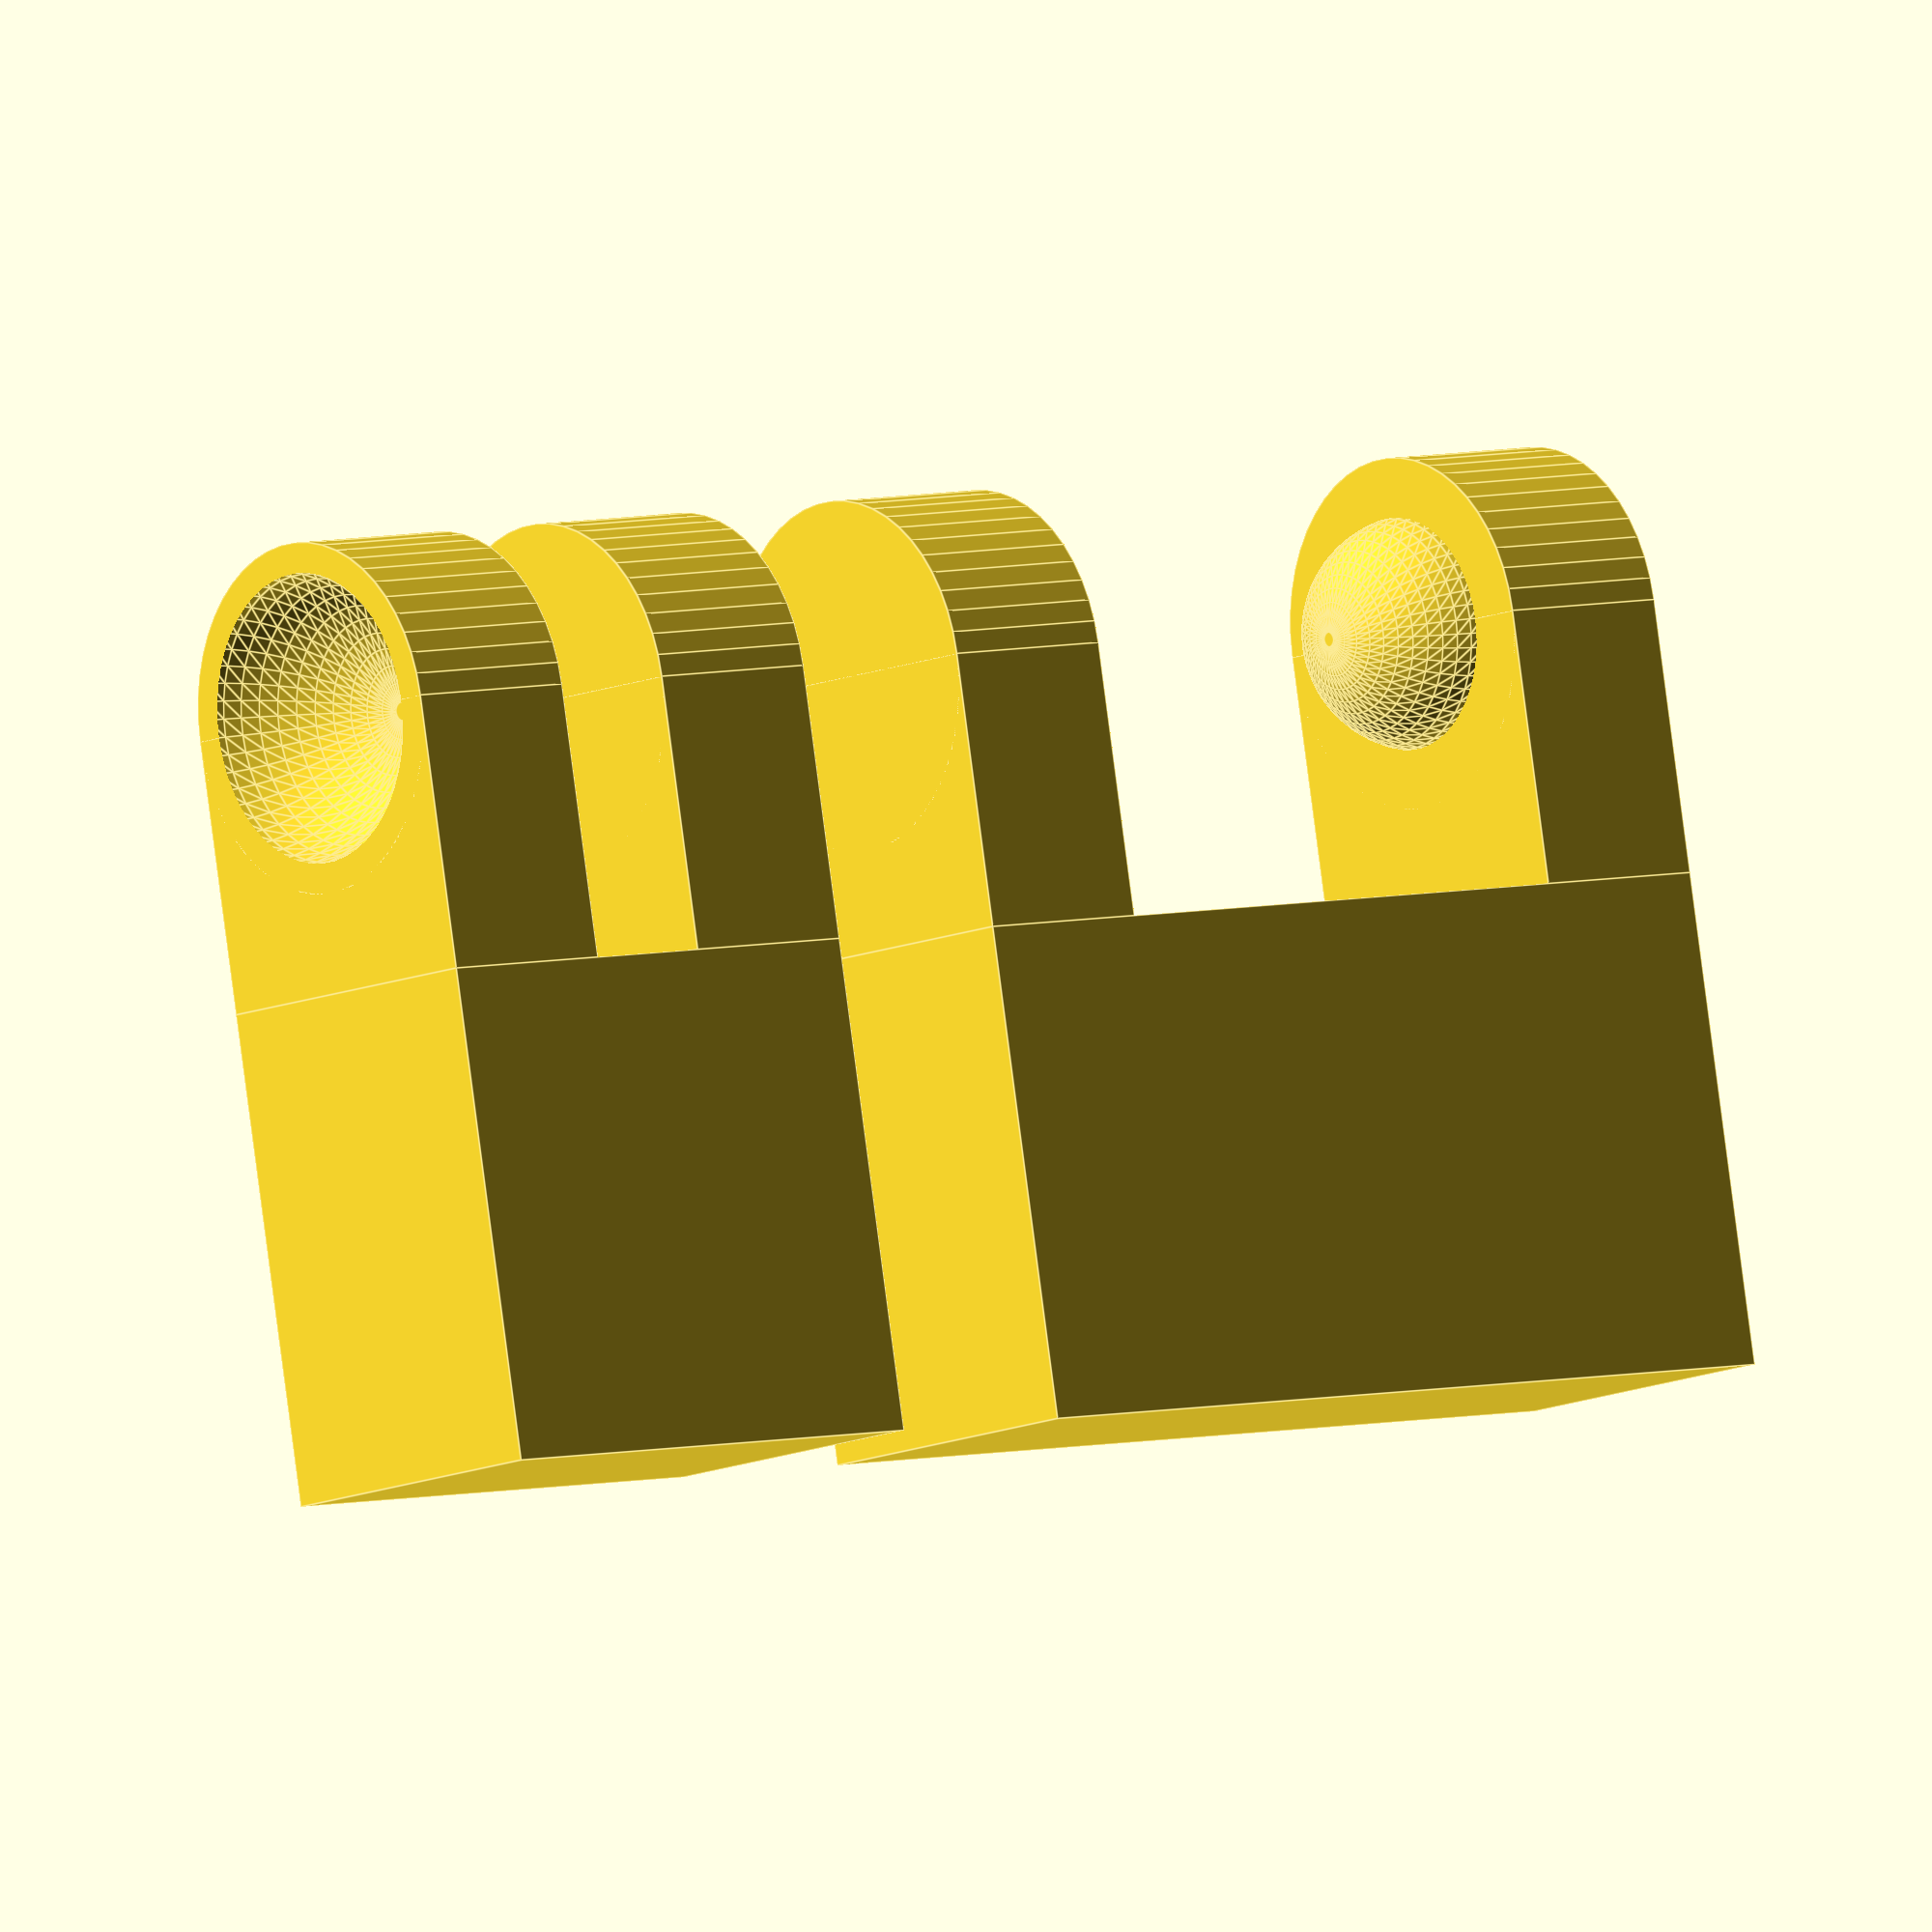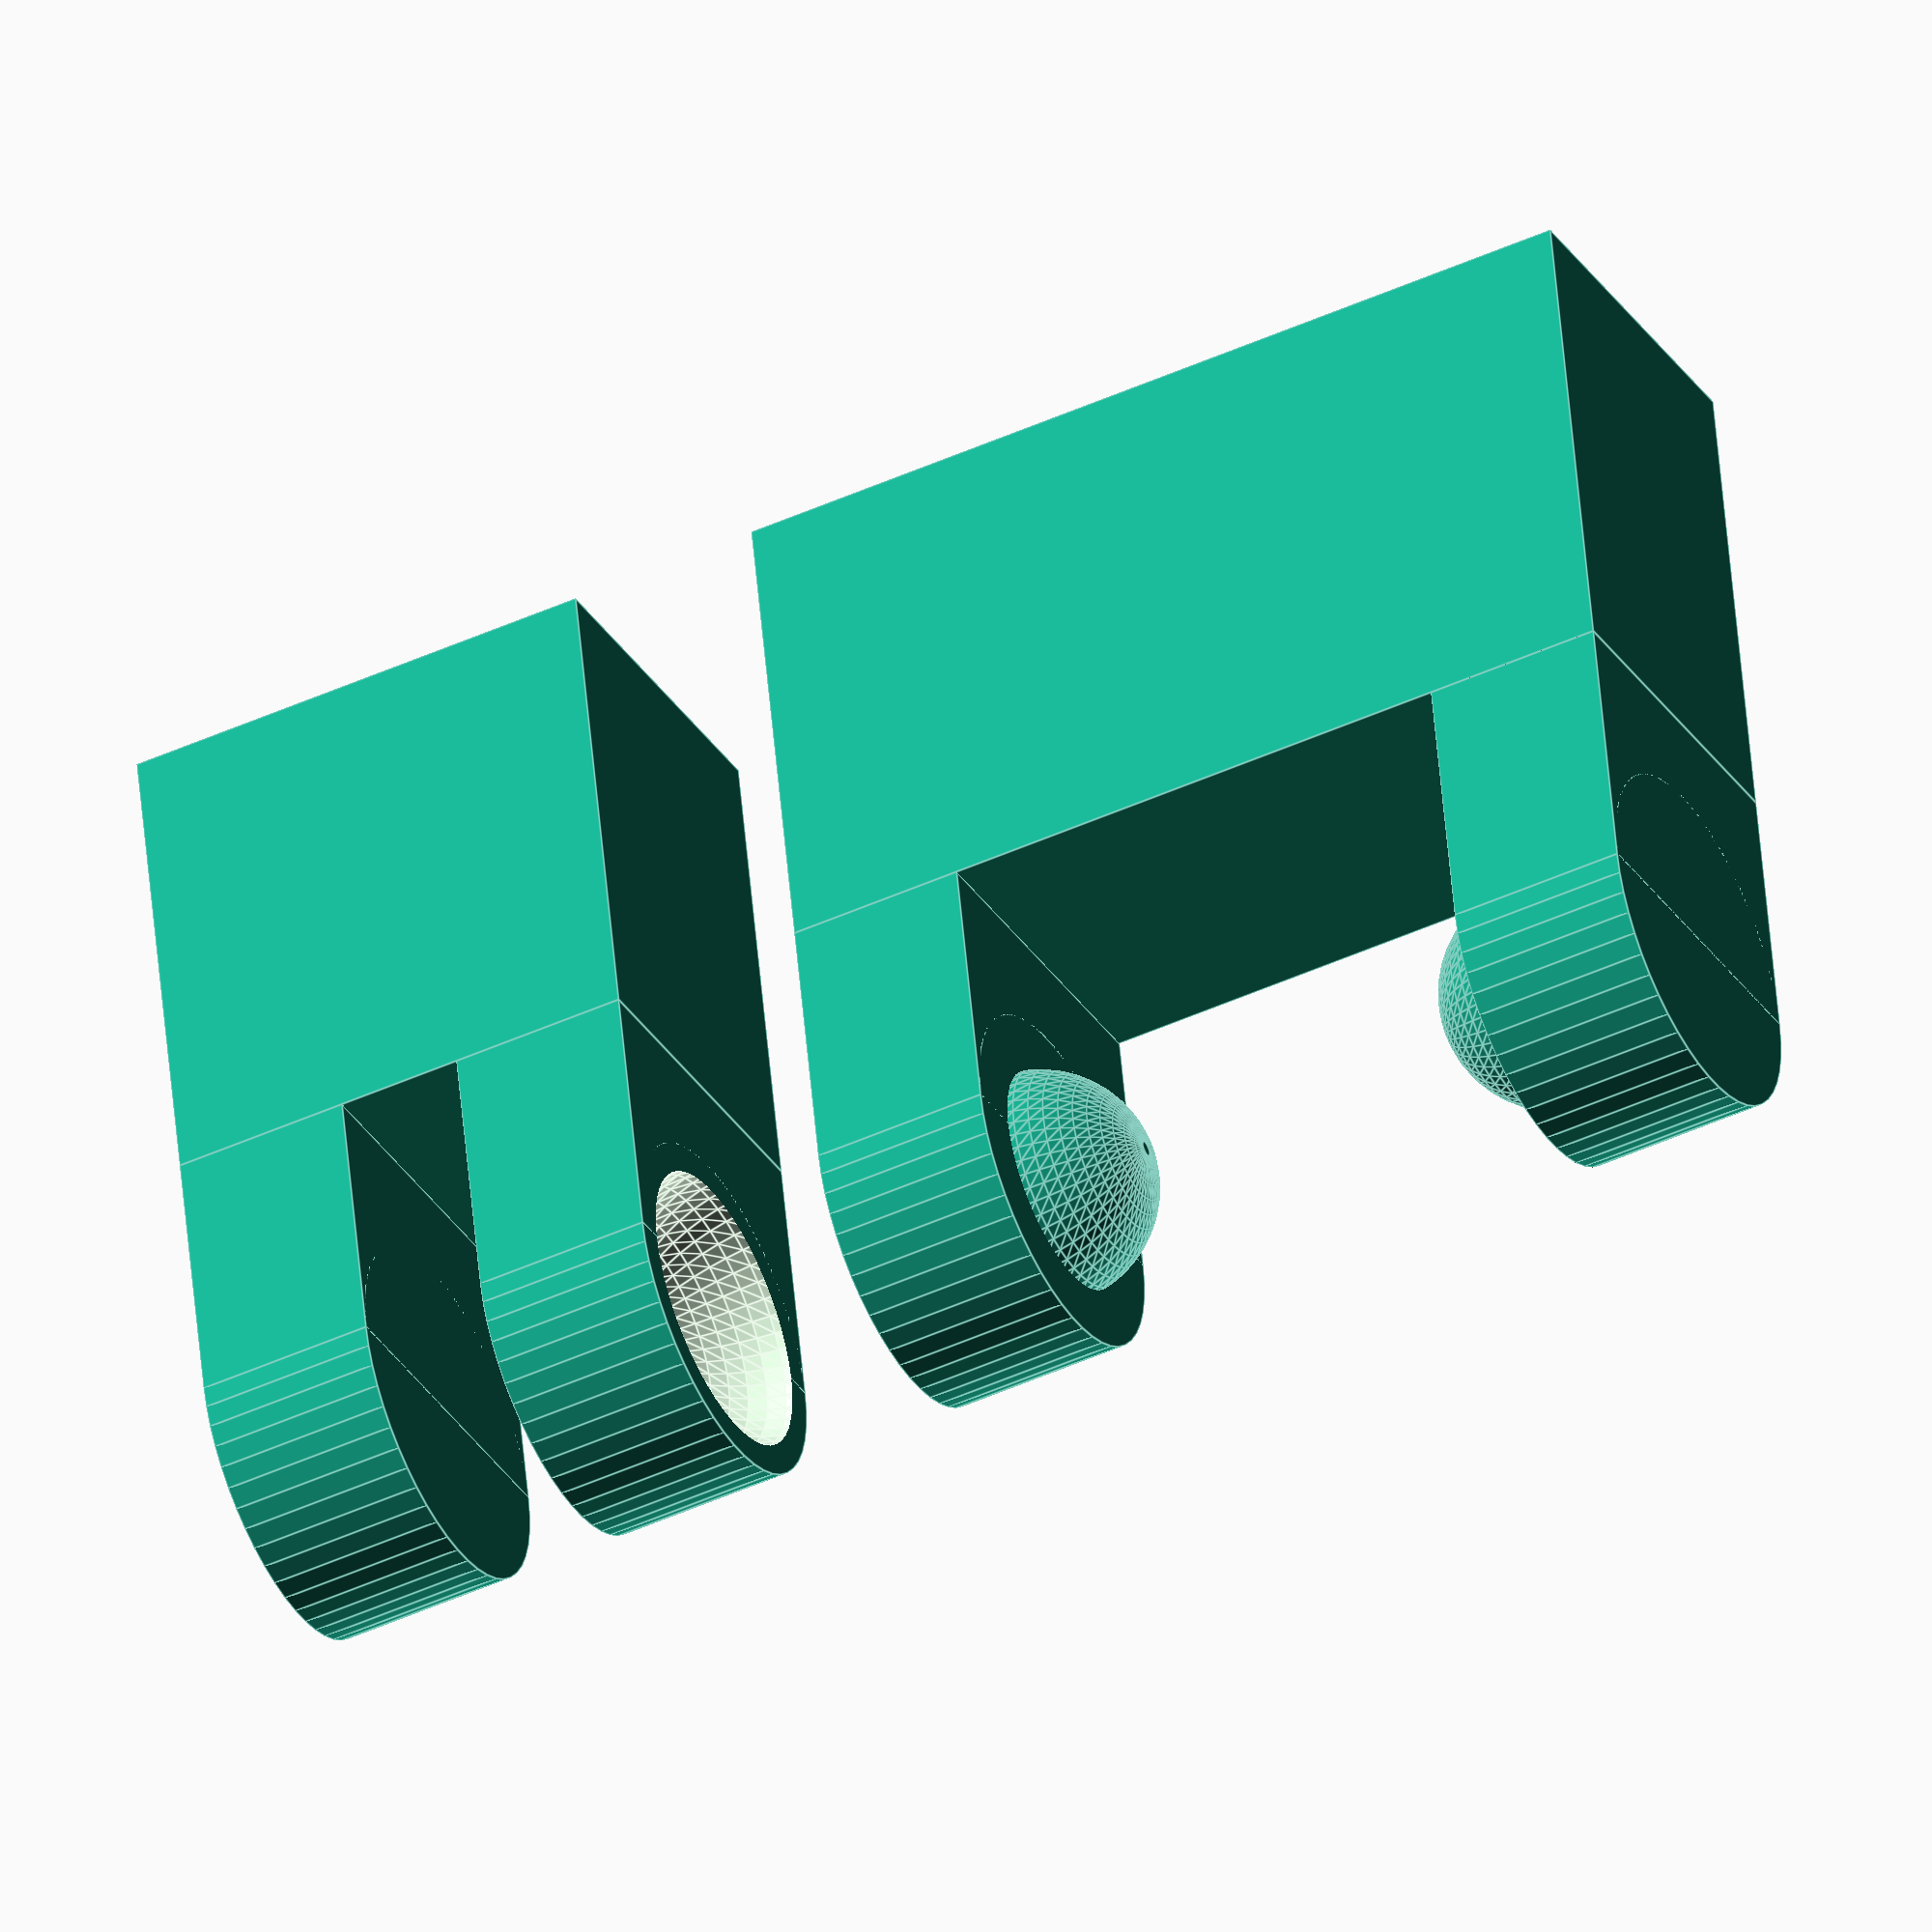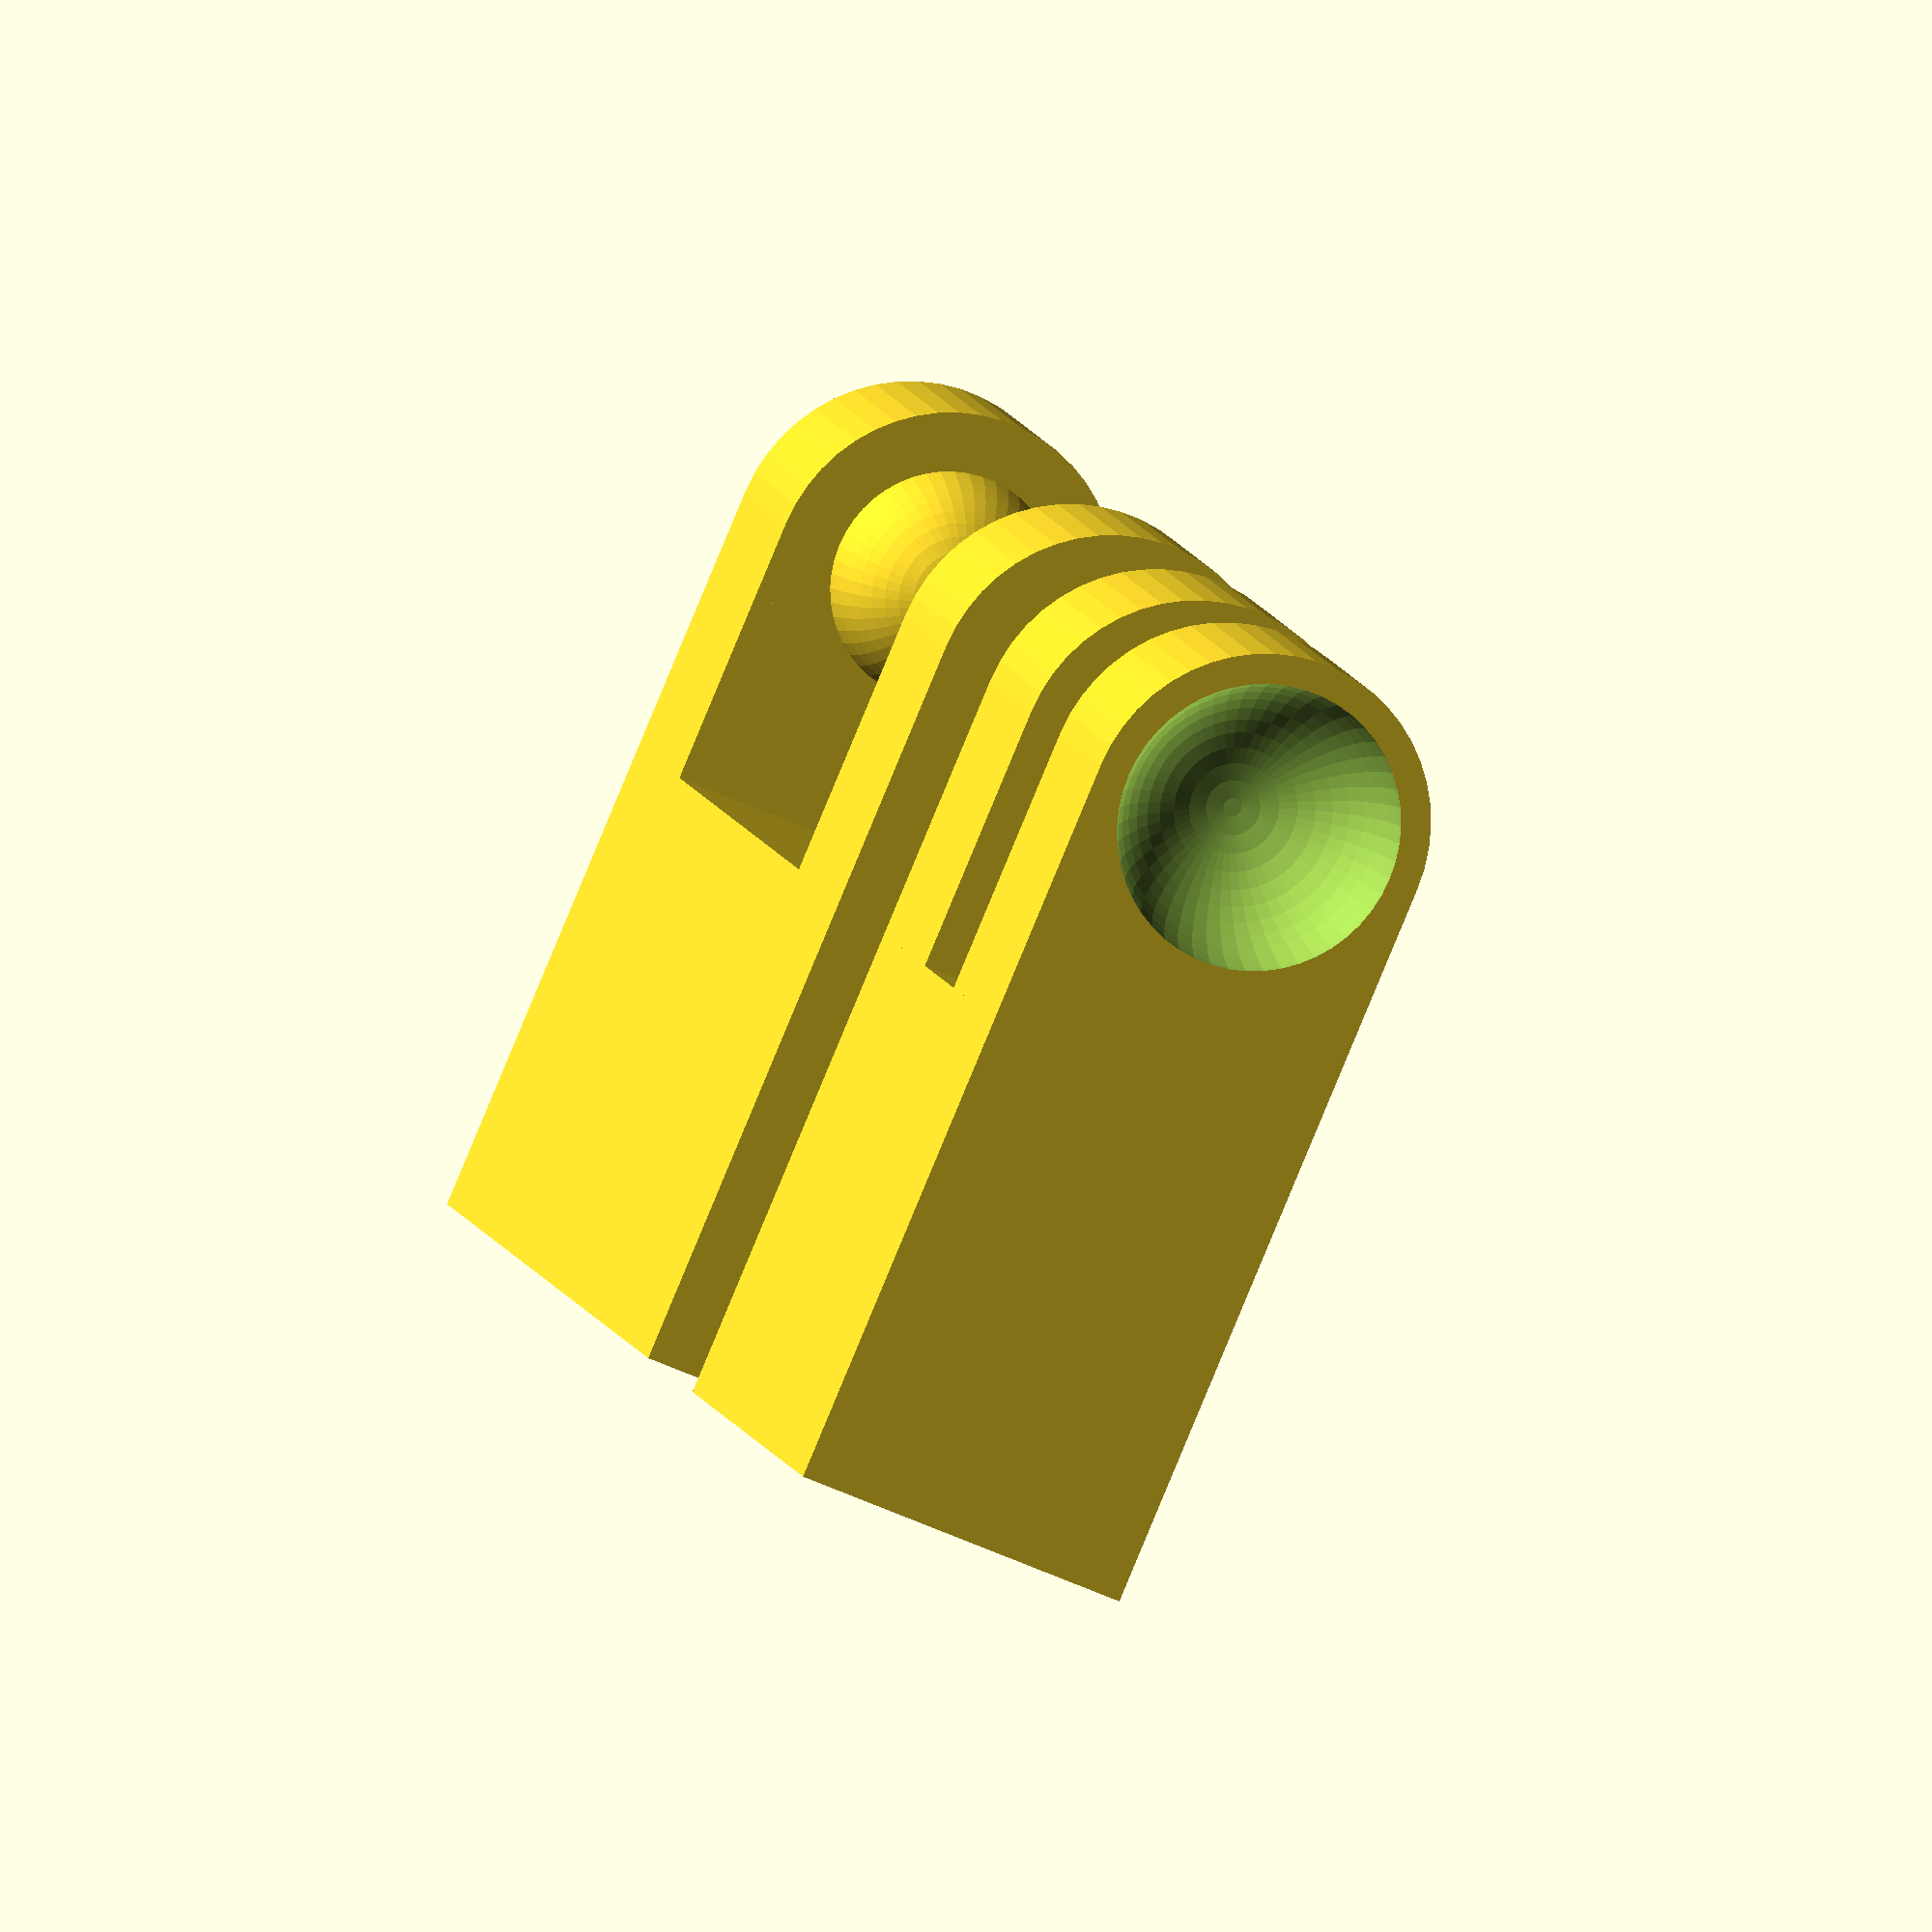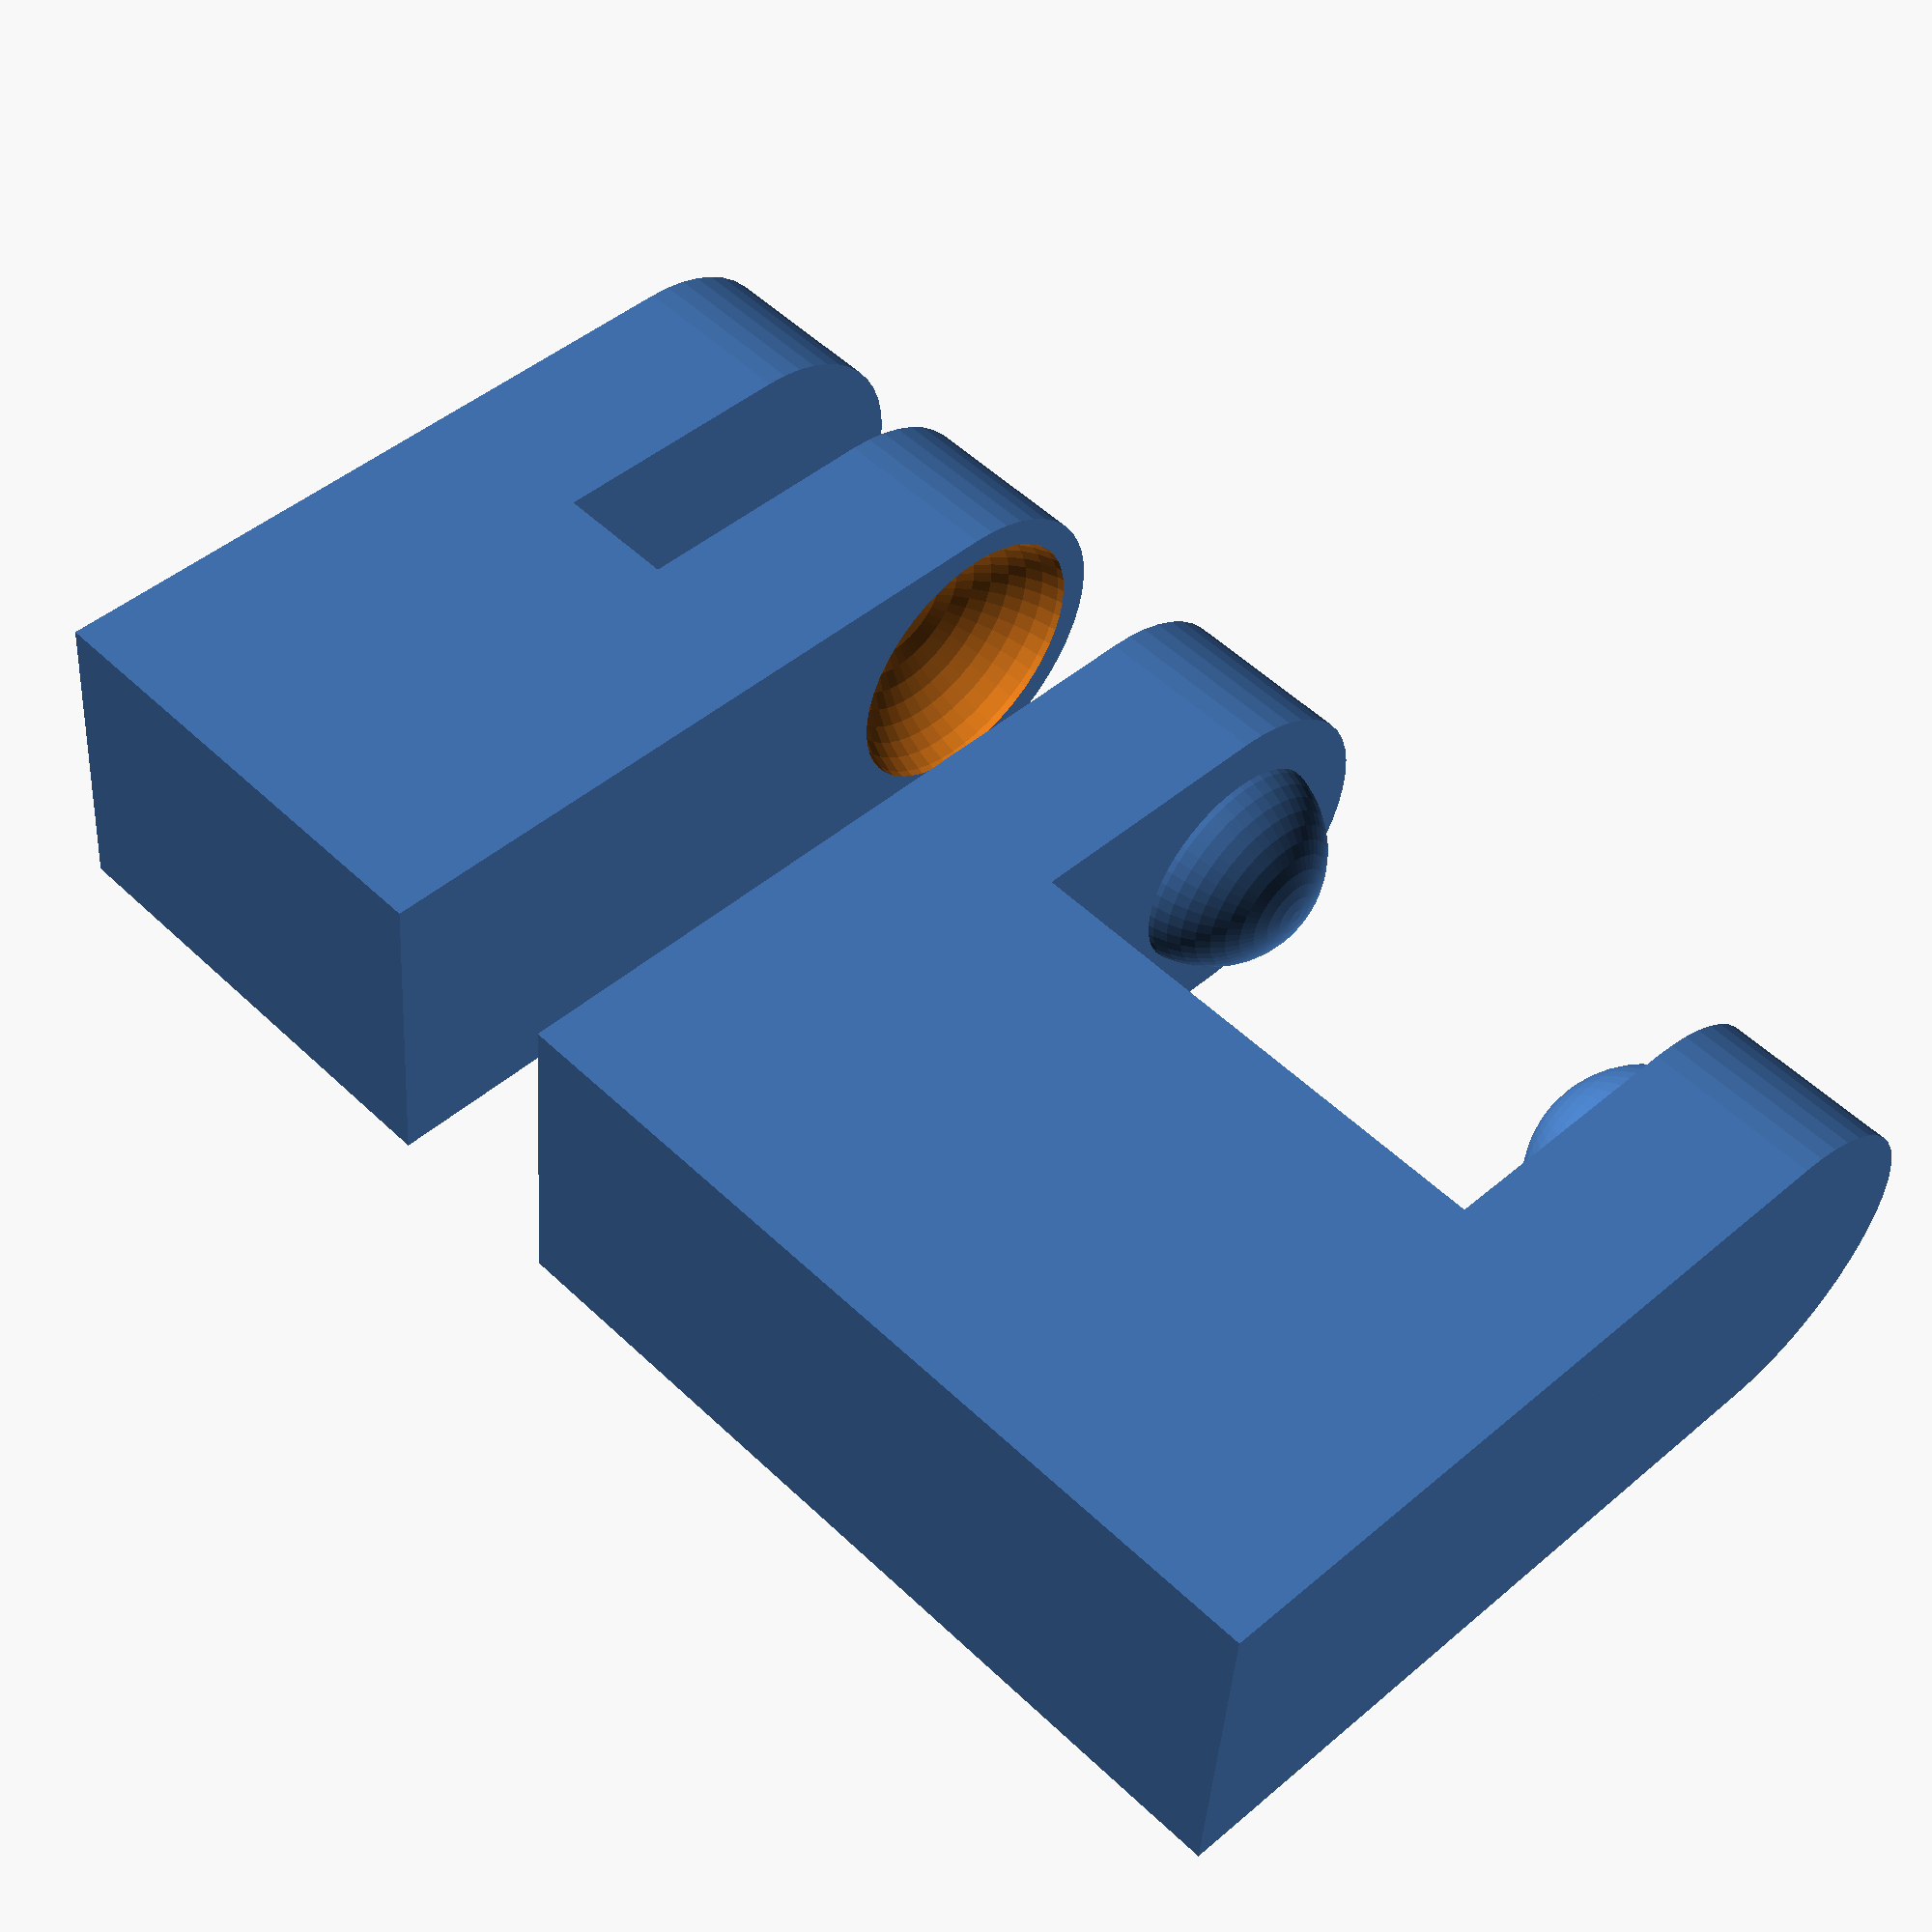
<openscad>
//number of fragments
$fn=50;

tabThickness = 1.85;
tabWidth = 3.55;
//Gap between tabs on the inside snap
tabSeperation = 1.3;
//Moves the tabs on the outside part, to allow more room for inside part
tabTolerance = 0.2;

//extends the tabs so that they have room to rotate
pivotTolerance = 1;
//diameter of the ball that is used to make an indent on the inside part
directDiameter = 3;
//use this instead of ball diameter to control indent width
indentWidth = 2.93939;
//Choose to use either directDiameter or indentWidth
diameterOrWidth = 0;//	[0:Use ball diameter, 1:Use indent width]
//difference in radius between bump and indent
ballTolerance = 0.3;
//extends the block that the tabs are connected to
backLength = 5;


//how much of the ball comes from the tab on the range (0 , 0.5]
ballRatio = .4; 





//reverse testing equation for diameter from width
divisor = 4*(.25-pow(.5-ballRatio,2));
dSquared = pow(exposedWidth,2)/divisor;
D = sqrt(dSquared);
echo("D: ", D);


    divisor = 4*(.25-pow(.5-ballRatio,2));
    dSquared = pow(indentWidth,2)/divisor;
    ballDiameter = sqrt(dSquared)*diameterOrWidth+directDiameter*(1-diameterOrWidth);//this works like an if statement
    echo("ballDiameter: ", ballDiameter);

echo("<b>The inner snap is</b> ",tabThickness*2+tabSeperation,"mm tall.");
smallBallDiameter = ballDiameter-2*ballTolerance;
ballHidden = ballDiameter*(.5-ballRatio);
ballExposed = ballDiameter*ballRatio;
exposedWidth = 2*sqrt(pow((ballDiameter/2),2)-pow(ballHidden,2));
echo("<b> distance from sphere to edge of tab: </b>", (tabWidth-exposedWidth)/2);
echo("exposed width: ",exposedWidth);


translate([-2*tabThickness-tabSeperation-2,0,0])
rotate(a=90,v=[0,1,0])
insidePart();

rotate(a=90,v=[0,1,0])
outsidePart();



module maleTab(){
    
    cylinder(h=tabThickness,d=tabWidth);
    translate([-tabWidth/2,0,0])
    cube([
        tabWidth,
        tabWidth/2+pivotTolerance,
        tabThickness]);
    
    
    difference(){
    translate([0,0,tabThickness+(ballRatio-.5)*smallBallDiameter])
    sphere(d=smallBallDiameter);
        
    translate([-tabWidth/2-1,-tabWidth/2-1,-smallBallDiameter+tabThickness])
    cube([tabWidth+2,tabWidth+2,smallBallDiameter]);
    }
}
module femaleTab(){
    difference(){
    union(){
    cylinder(h=tabThickness,d=tabWidth);
    translate([-tabWidth/2,0,0])
    
    cube([
        tabWidth,
        tabWidth/2+pivotTolerance,
        tabThickness]);
    }
    
    
    
    translate([0,0,tabThickness-(ballRatio-.5)*ballDiameter])
    sphere(d=ballDiameter);
        
    }
}
module insidePart(){
    translate([0,0,tabThickness]){
        rotate(a=180,v=[0,1,0])
            femaleTab();
        
        
        translate([0,0,tabSeperation])
        femaleTab();
    }
    translate([-tabWidth/2,.5*tabWidth+pivotTolerance,0])
        cube([tabWidth,backLength,2*tabThickness+tabSeperation]);
}

module outsidePart(){
    outerSeperation = 2*(tabThickness+tabTolerance)+tabSeperation;
    maleTab();
    
    translate([0,0,2*tabThickness+outerSeperation])
        rotate(a=180,v=[0,1,0])
            maleTab();
    translate([-tabWidth/2,.5*tabWidth+pivotTolerance,0])
        cube([tabWidth,backLength,2*tabThickness+outerSeperation]);
}



</openscad>
<views>
elev=189.8 azim=9.6 roll=38.6 proj=o view=edges
elev=33.3 azim=354.4 roll=27.5 proj=o view=edges
elev=52.6 azim=240.0 roll=63.6 proj=o view=solid
elev=40.8 azim=134.5 roll=176.4 proj=p view=wireframe
</views>
